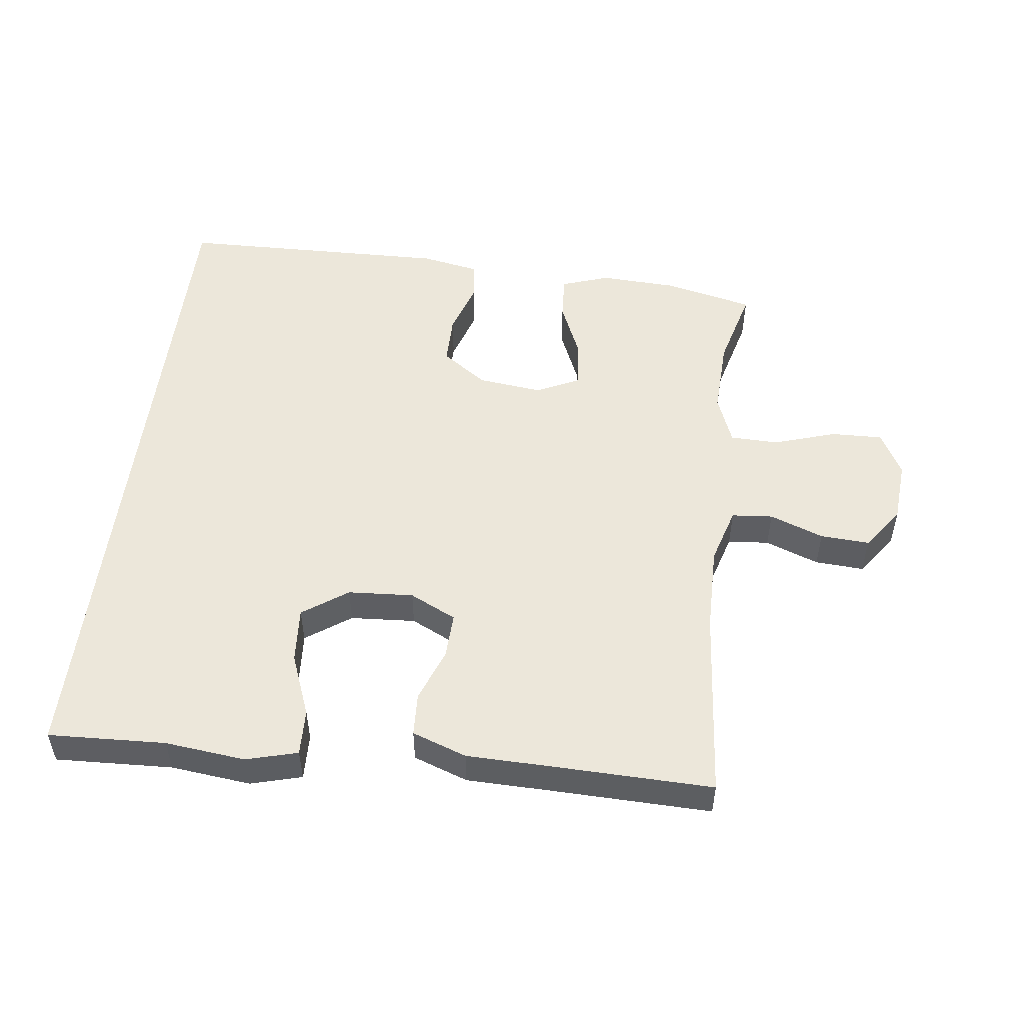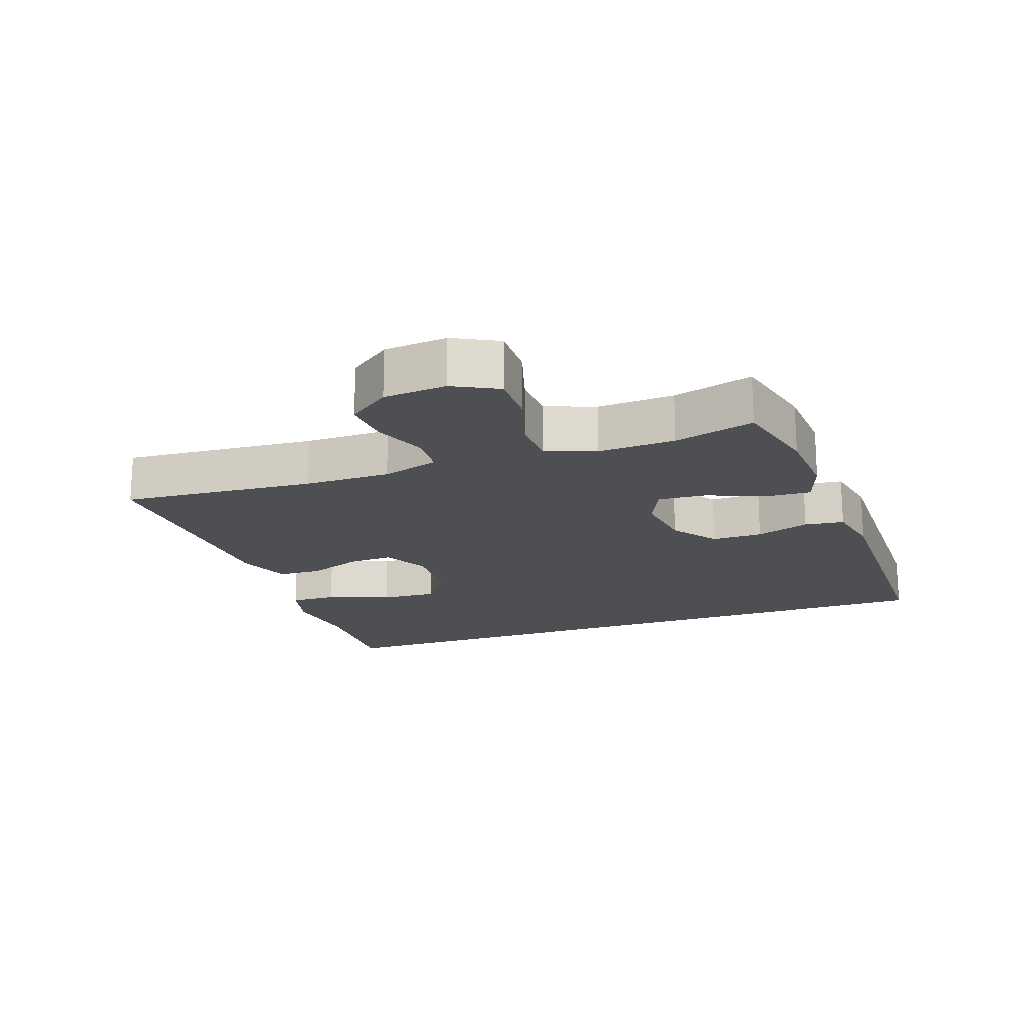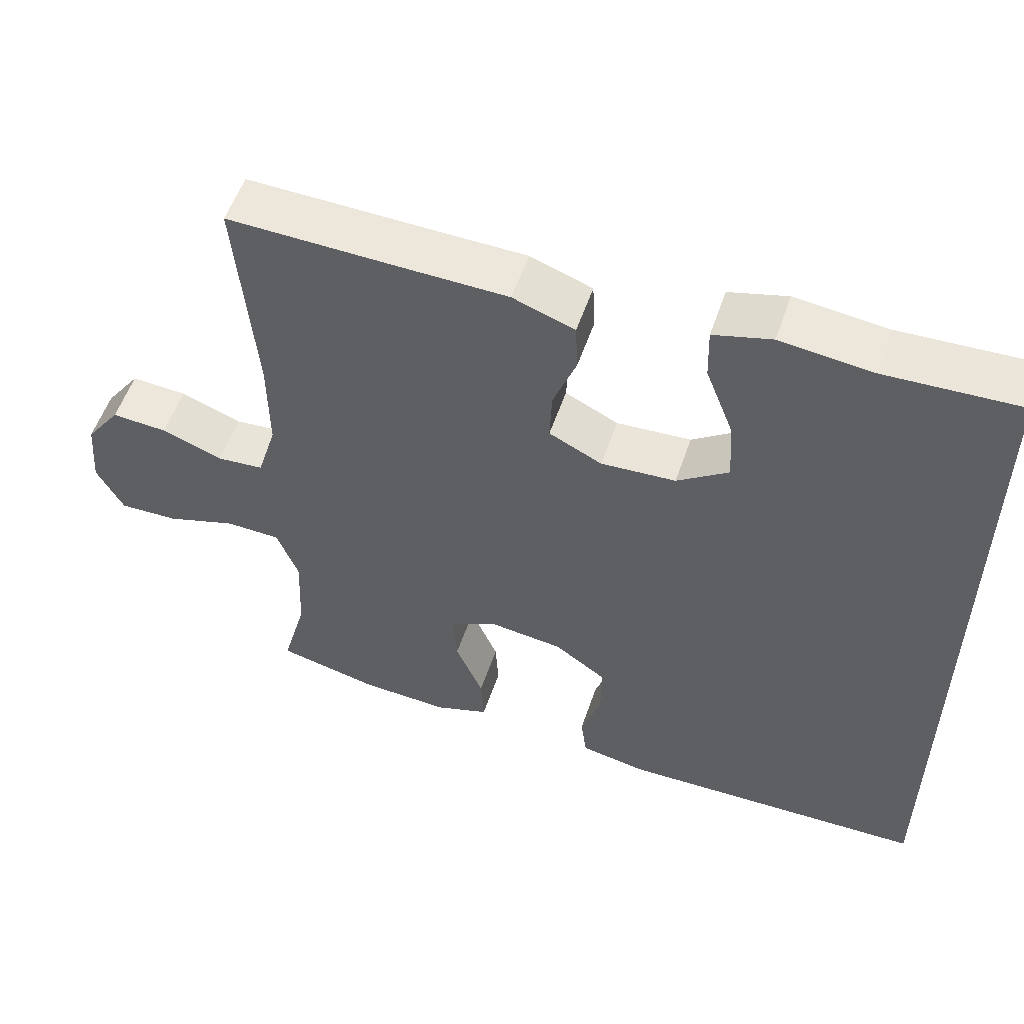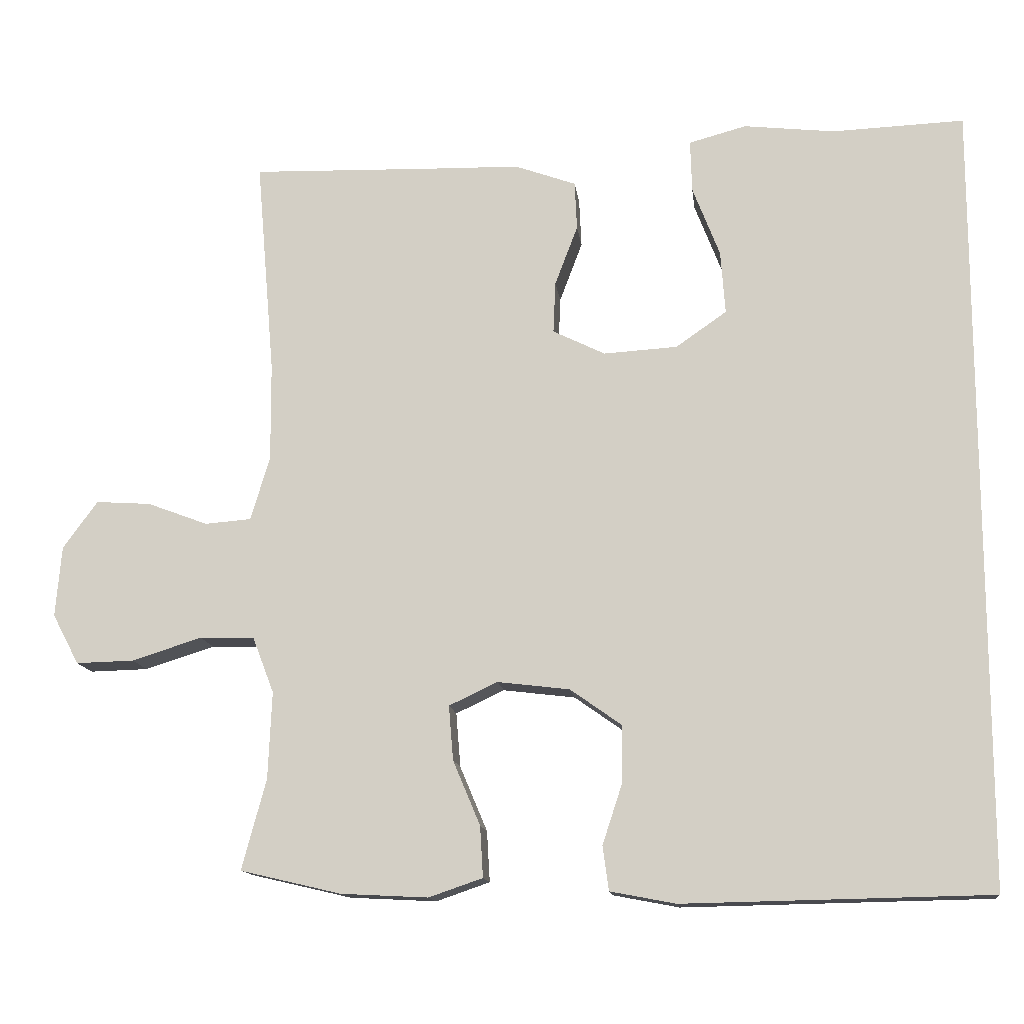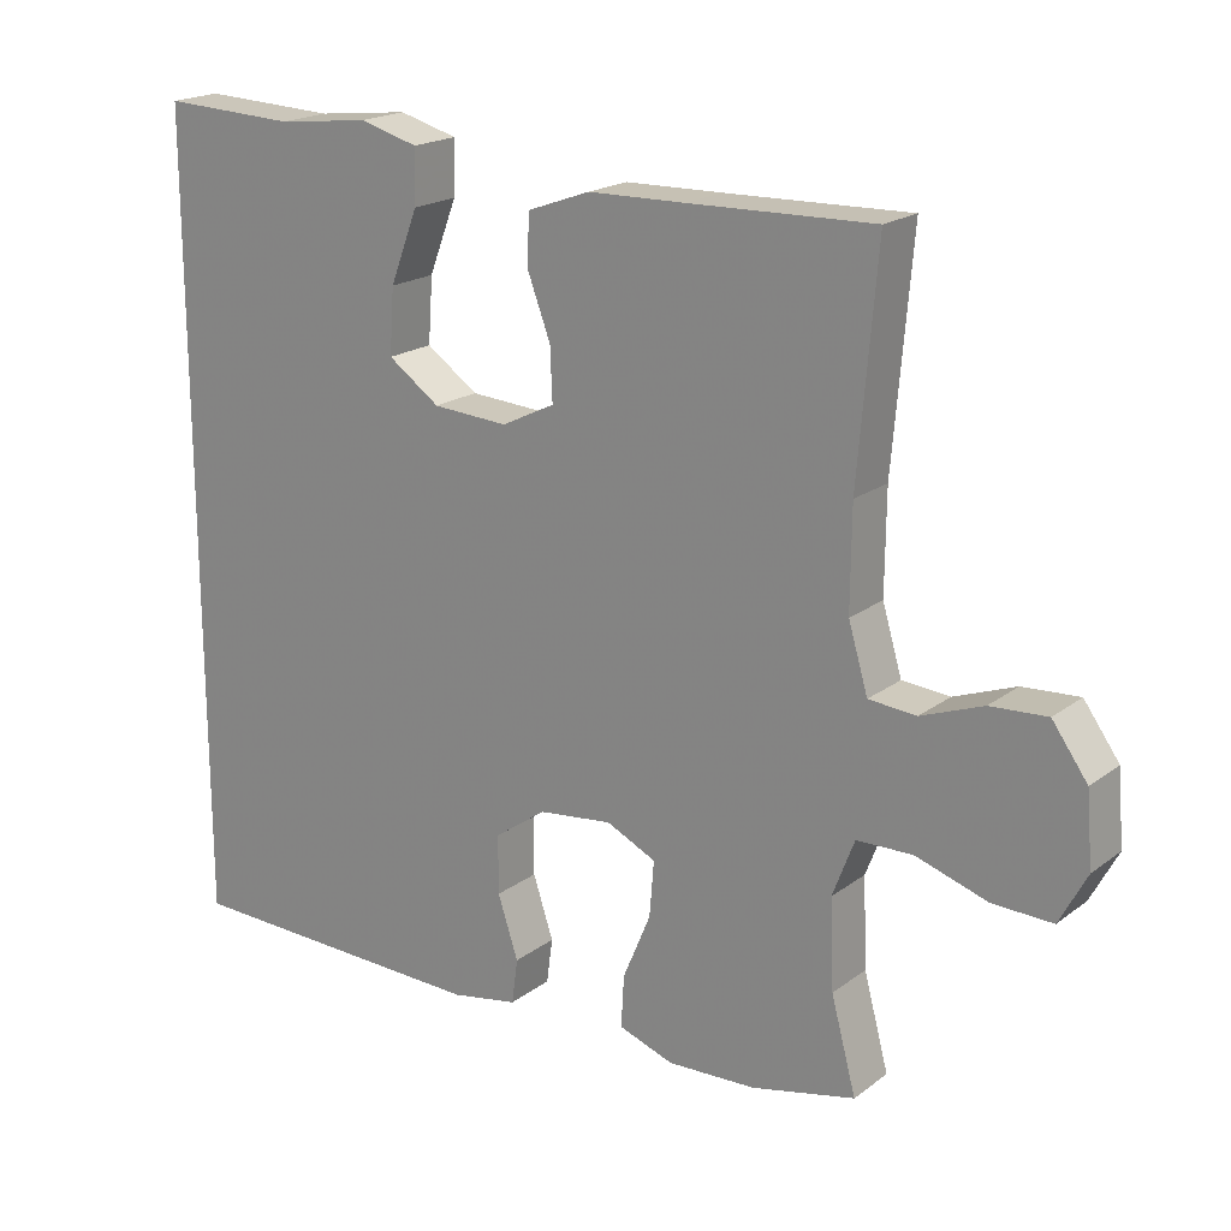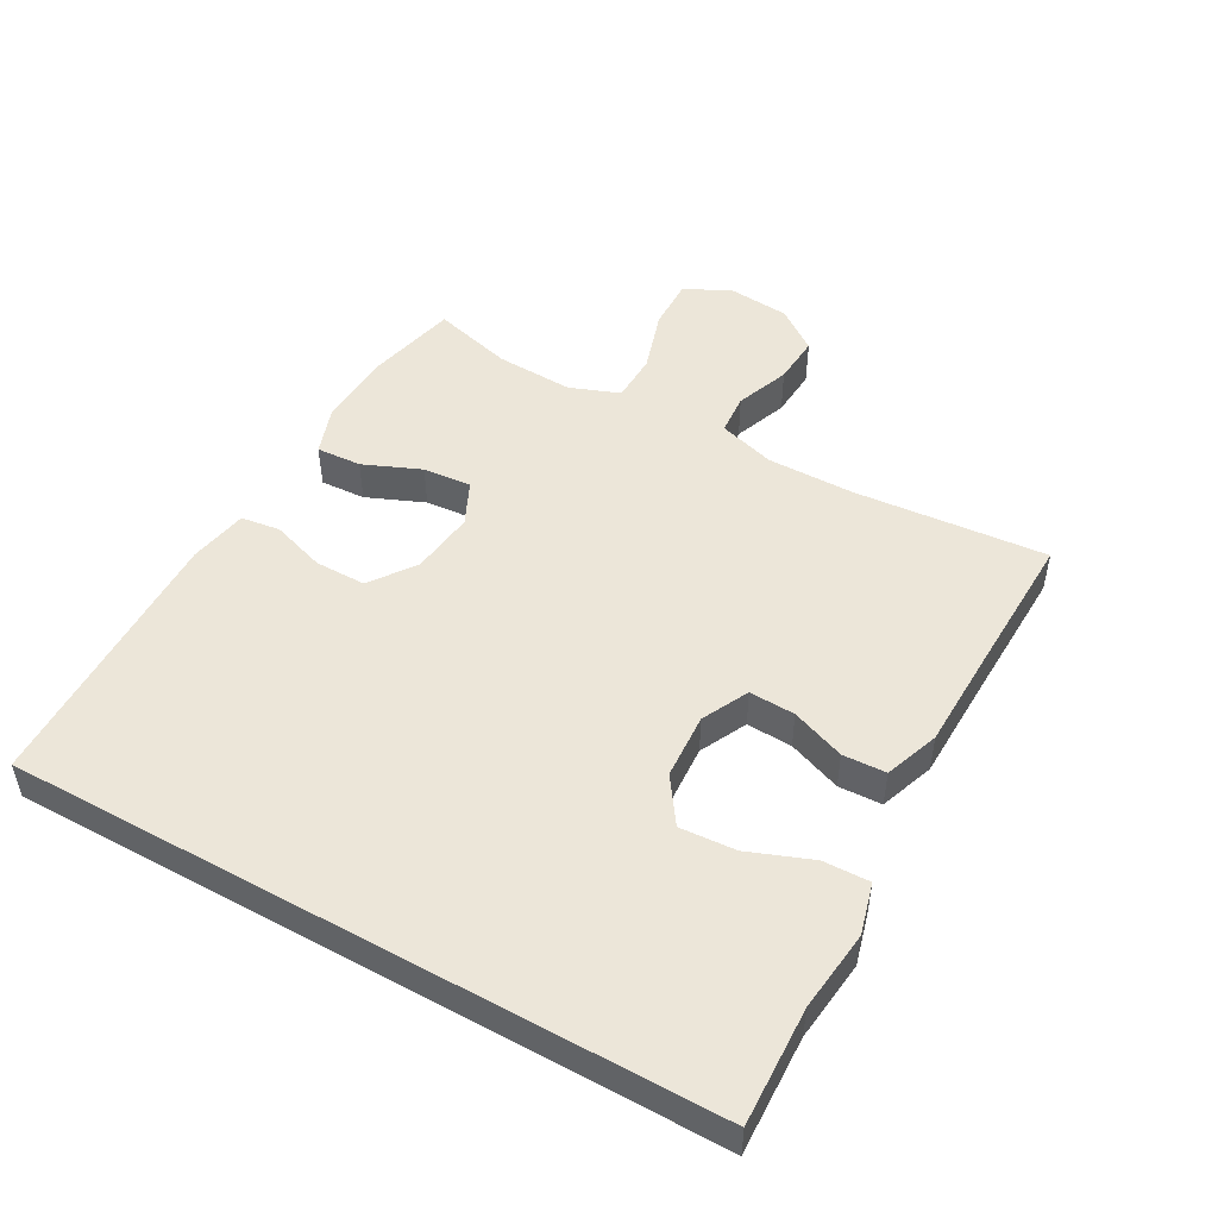
<metadata>
{"format":"obj","ext":"obj","renderer":"f3d","projection":"perspective","resolution":1024,"background":"white","views":[{"elev":51.4,"azim":6.8,"up":"+Y"},{"elev":-18.2,"azim":109.9,"up":"+Y"},{"elev":54.5,"azim":-161.4,"up":"+Z"},{"elev":-13.6,"azim":-173.1,"up":"+Z"},{"elev":19.6,"azim":36.6,"up":"+Z"},{"elev":49.5,"azim":-60.8,"up":"+Y"}]}
</metadata>
<code>
v -0.5 0.07 -0.541
v -0.5 0.07 0.528
v -0.321 0.07 0.521
v -0.198 0.07 0.535
v -0.12 0.07 0.514
v -0.122 0.07 0.443
v -0.159 0.07 0.347
v -0.165 0.07 0.261
v -0.096 0.07 0.213
v 0.004 0.07 0.207
v 0.075 0.07 0.242
v 0.072 0.07 0.312
v 0.041 0.07 0.394
v 0.044 0.07 0.46
v 0.127 0.07 0.49
v 0.256 0.07 0.493
v 0.5 0.07 0.5
v 0.475 0.07 0.205
v 0.474 0.07 0.072
v 0.5 0.07 -0.015
v 0.563 0.07 -0.02
v 0.645 0.07 0.011
v 0.72 0.07 0.016
v 0.767 0.07 -0.049
v 0.775 0.07 -0.145
v 0.739 0.07 -0.213
v 0.66 0.07 -0.211
v 0.565 0.07 -0.181
v 0.491 0.07 -0.183
v 0.462 0.07 -0.259
v 0.467 0.07 -0.377
v 0.5 0.07 -0.5
v 0.363 0.07 -0.532
v 0.245 0.07 -0.538
v 0.172 0.07 -0.513
v 0.176 0.07 -0.444
v 0.213 0.07 -0.356
v 0.219 0.07 -0.282
v 0.153 0.07 -0.251
v 0.055 0.07 -0.263
v -0.014 0.07 -0.312
v -0.014 0.07 -0.39
v 0.013 0.07 -0.472
v 0.005 0.07 -0.532
v -0.084 0.07 -0.549
v -0.5 0 -0.541
v -0.5 0 0.528
v -0.321 0 0.521
v -0.198 0 0.535
v -0.12 0 0.514
v -0.122 0 0.443
v -0.159 0 0.347
v -0.165 0 0.261
v -0.096 0 0.213
v 0.004 0 0.207
v 0.075 0 0.242
v 0.072 0 0.312
v 0.041 0 0.394
v 0.044 0 0.46
v 0.127 0 0.49
v 0.256 0 0.493
v 0.5 0 0.5
v 0.475 0 0.205
v 0.474 0 0.072
v 0.5 0 -0.015
v 0.563 0 -0.02
v 0.645 0 0.011
v 0.72 0 0.016
v 0.767 0 -0.049
v 0.775 0 -0.145
v 0.739 0 -0.213
v 0.66 0 -0.211
v 0.565 0 -0.181
v 0.491 0 -0.183
v 0.462 0 -0.259
v 0.467 0 -0.377
v 0.5 0 -0.5
v 0.363 0 -0.532
v 0.245 0 -0.538
v 0.172 0 -0.513
v 0.176 0 -0.444
v 0.213 0 -0.356
v 0.219 0 -0.282
v 0.153 0 -0.251
v 0.055 0 -0.263
v -0.014 0 -0.312
v -0.014 0 -0.39
v 0.013 0 -0.472
v 0.005 0 -0.532
v -0.084 0 -0.549
f 1 2 3
f 45 1 3
f 44 45 3
f 43 44 3
f 42 43 3
f 41 42 3
f 40 41 3
f 35 36 37
f 34 35 37
f 33 34 37
f 32 33 37
f 31 32 37
f 30 31 37 38
f 29 30 38 39
f 26 27 28
f 25 26 28
f 24 25 28
f 23 24 28
f 22 23 28
f 21 22 28
f 20 21 28 29
f 29 39 40
f 20 29 40
f 19 20 40
f 16 17 18
f 16 18 19
f 15 16 19
f 14 15 19
f 13 14 19
f 12 13 19
f 5 6 7
f 4 5 7
f 3 4 7
f 3 7 8
f 40 3 8
f 11 12 19
f 10 11 19 40
f 9 10 40
f 8 9 40
f 48 47 46
f 48 46 90
f 48 90 89
f 48 89 88
f 48 88 87
f 48 87 86
f 48 86 85
f 82 81 80
f 82 80 79
f 82 79 78
f 82 78 77
f 82 77 76
f 83 82 76 75
f 84 83 75 74
f 73 72 71
f 73 71 70
f 73 70 69
f 73 69 68
f 73 68 67
f 73 67 66
f 74 73 66 65
f 85 84 74
f 85 74 65
f 85 65 64
f 63 62 61
f 64 63 61
f 64 61 60
f 64 60 59
f 64 59 58
f 64 58 57
f 52 51 50
f 52 50 49
f 52 49 48
f 53 52 48
f 53 48 85
f 64 57 56
f 85 64 56 55
f 85 55 54
f 85 54 53
f 1 46 47 2
f 2 47 48 3
f 3 48 49 4
f 4 49 50 5
f 5 50 51 6
f 6 51 52 7
f 7 52 53 8
f 8 53 54 9
f 9 54 55 10
f 10 55 56 11
f 11 56 57 12
f 12 57 58 13
f 13 58 59 14
f 14 59 60 15
f 15 60 61 16
f 16 61 62 17
f 17 62 63 18
f 18 63 64 19
f 19 64 65 20
f 20 65 66 21
f 21 66 67 22
f 22 67 68 23
f 23 68 69 24
f 24 69 70 25
f 25 70 71 26
f 26 71 72 27
f 27 72 73 28
f 28 73 74 29
f 29 74 75 30
f 30 75 76 31
f 31 76 77 32
f 32 77 78 33
f 33 78 79 34
f 34 79 80 35
f 35 80 81 36
f 36 81 82 37
f 37 82 83 38
f 38 83 84 39
f 39 84 85 40
f 40 85 86 41
f 41 86 87 42
f 42 87 88 43
f 43 88 89 44
f 44 89 90 45
f 45 90 46 1

</code>
